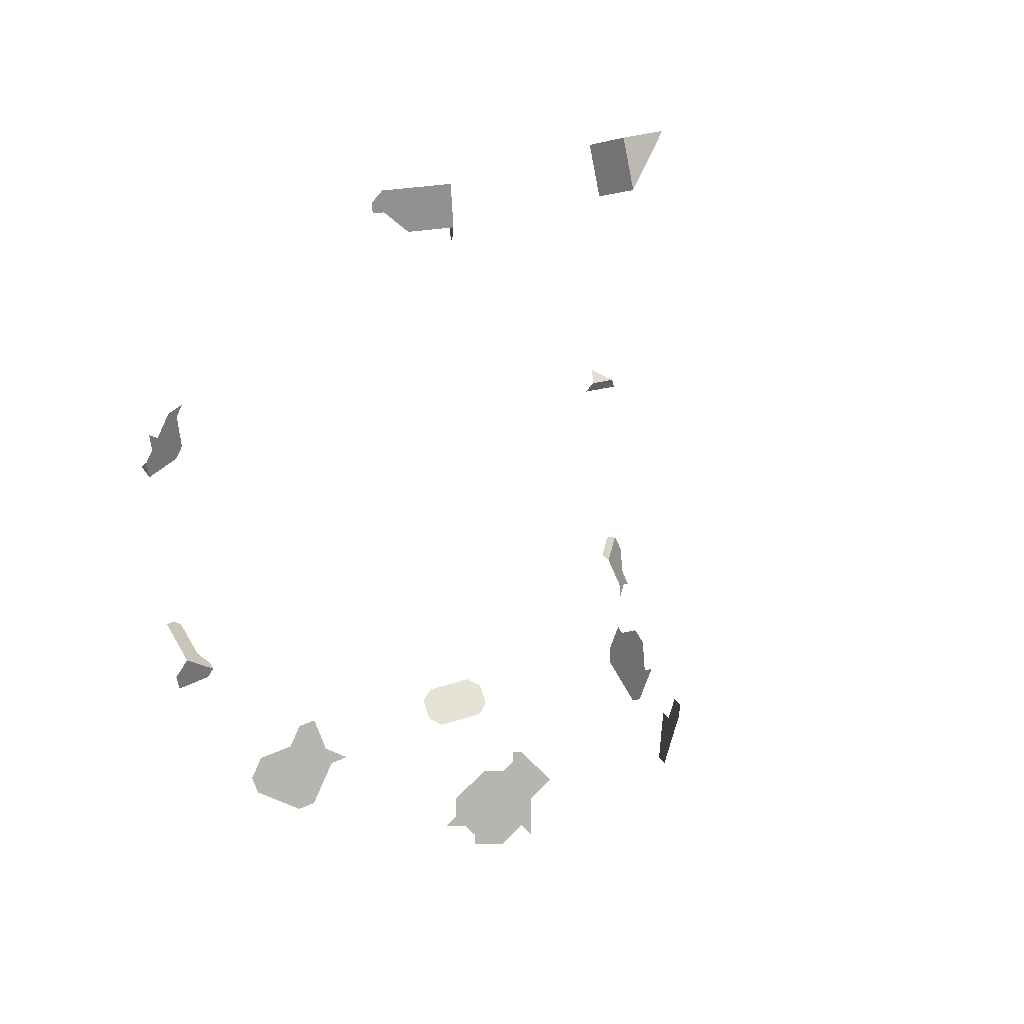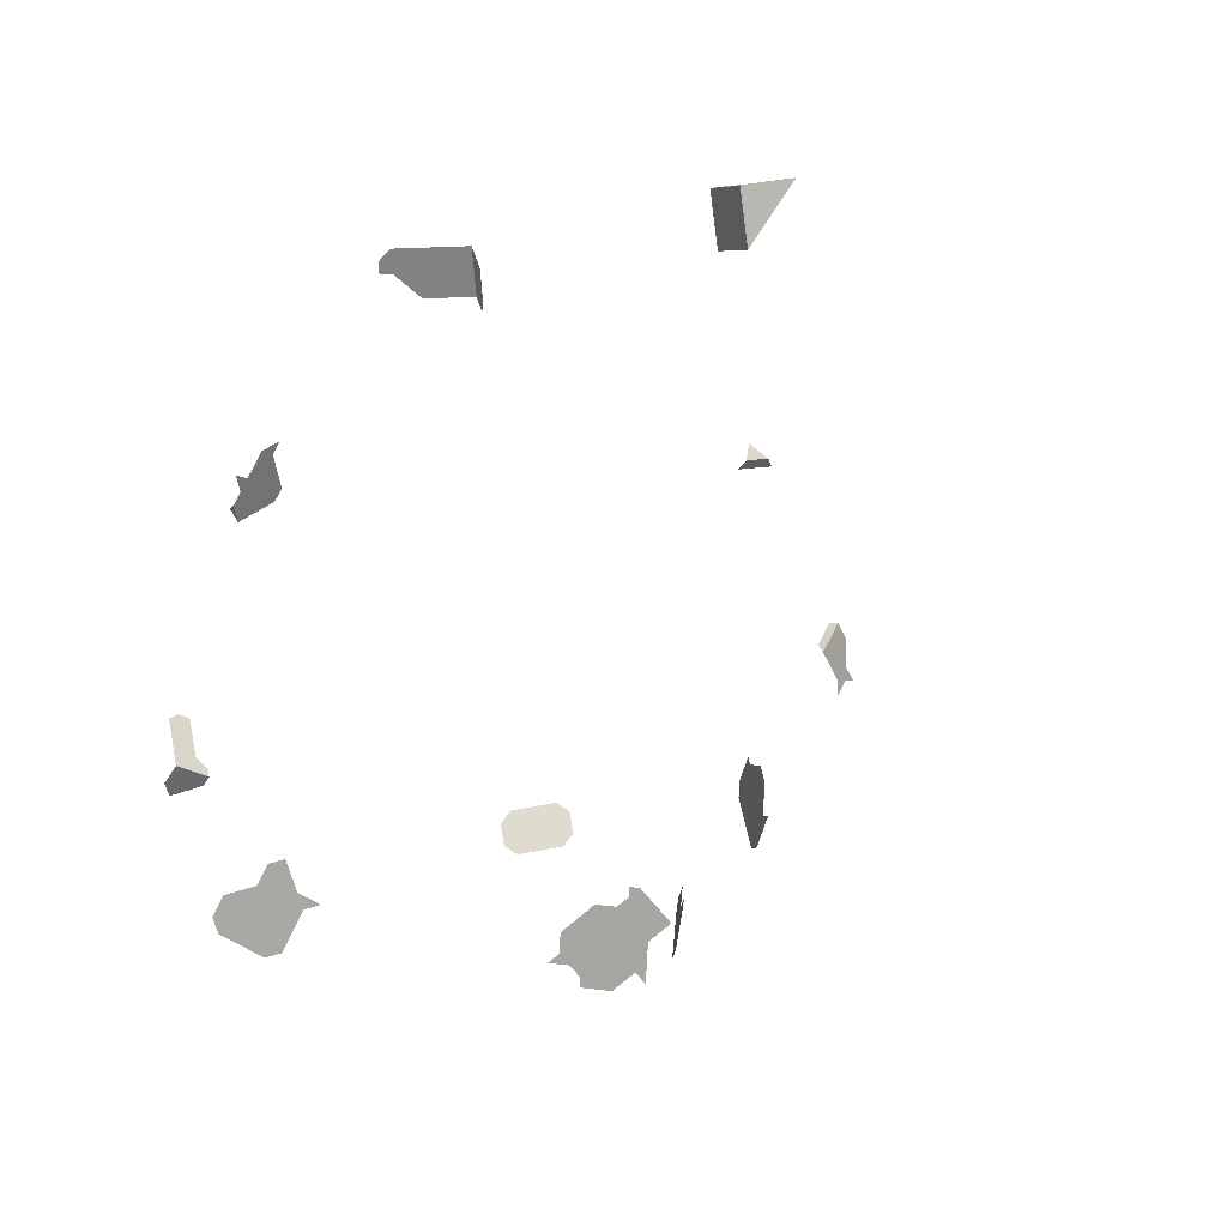
<metadata>
{"format":"obj","ext":"obj","renderer":"f3d","projection":"perspective","resolution":1024,"background":"white","views":[{"elev":21.0,"azim":42.9,"up":"+Z"},{"elev":25.2,"azim":55.8,"up":"+Z"}]}
</metadata>
<code>
o Cube_Cube.001
v 0.5626 -2.459 -1.148
v -1.036 -2.426 -0.5573
v 0.4933 1.752 -1.457
v 2.799 -0.7046 -0.6708
v 0.5031 -2.516 -1.11
v 0.08514 1.89 -1.603
v 0.4189 1.754 3.371
v -1.097 1.172 -2.843
v -0.7254 0.4789 -1.565
v -4.108 -0.3045 0.0341
v 0.4185 -0.884 3.326
v 3.014 -0.8337 -0.2221
v 0.3042 -2.623 -0.7158
v -2.457 4.859 -1.948
v -0.1188 2.003 -1.435
v -0.5368 0.4017 -1.746
v -3.96 0.03828 0.49
v 0.3923 -0.6453 3.529
v 2.859 -0.6695 -0.1
v 2.631 -0.5155 -0.4622
v 2.553 -0.4334 -0.4012
v -3.958 -0.3112 0.3894
v 0.1795 1.899 -1.347
v -1.034 1.237 -2.845
v 0.4193 -0.892 3.416
v 2.601 -0.5331 -0.7476
v -1.012 1.074 -3.466
v -0.78 1.497 -2.851
v -1.176 0.9856 -3.196
v 0.1166 1.893 -1.517
v 0.4755 -2.348 -0.4705
v -2.342 4.556 -1.895
v -0.8043 1.525 -2.673
v -1.2 1.014 -3.018
v 0.4304 1.746 -1.628
v -0.7883 0.5047 -1.505
v 2.787 -0.6797 -0.5842
v 2.907 -0.7692 -0.4464
v -0.7043 2.694 0.884
v -2.409 4.87 -2.145
v -0.9488 1.139 -3.468
v 0.5325 -0.7428 3.337
v -2.376 4.713 -2.02
v 0.4023 1.849 3.456
v 0.265 -2.744 -0.9571
v -0.5996 0.4274 -1.686
v 0.4029 -2.445 -0.5127
v 0.4609 -0.6781 3.252
v 0.2721 1.959 3.599
v -0.5868 0.7093 -1.519
v 2.751 -0.605 -0.3244
v 0.1973 1.598 3.404
v -0.6959 0.6583 -1.474
v -0.834 1.283 -3.382
v 0.358 1.949 3.627
v -0.8184 2.653 0.9845
v 0.6346 1.722 -1.315
v 0.3893 -0.6135 3.167
v -0.88 1.474 -2.583
v -0.05594 2.009 -1.264
v 0.4901 -2.556 -1.191
v 0.369 1.578 3.461
v -0.9278 -2.202 -0.4922
v 0.3136 1.588 3.634
v -0.6652 1.641 -2.765
v -0.9611 -2.238 -0.5691
v 0.3075 -1.057 3.676
v -0.9454 2.652 1.005
v -4.021 0.0497 0.1202
v 0.4363 -2.469 -0.7119
v 0.4102 -2.549 -0.8728
v 0.1928 -1.19 3.574
v -1.07 -2.462 -0.6342
v -2.365 4.839 -2.262
v 0.1418 1.608 3.577
v 0.2738 1.908 -1.091
v -1.227 0.9065 -3.284
v 0.4215 -0.9158 3.688
v 0.2421 1.816 -1.658
v -1.024 1.088 -3.377
v 0.3192 -0.5647 3.263
v -1.298 -2.22 -0.3241
v -1.046 1.251 -2.756
v -1.44 -2.075 -0.3286
v 0.1921 -1.182 3.484
v 0.4207 -0.9079 3.597
v -2.454 4.901 -2.028
v 0.2423 1.905 -1.176
v -0.5895 1.692 -2.856
v 0.4639 -0.71 3.614
v 0.4624 -2.388 -0.551
v -2.545 4.74 -1.808
v -4.02 -0.125 0.06993
v 0.5887 -2.378 -0.9875
v -0.07179 1.963 -1.547
v -0.9698 -2.356 -0.4036
v 0.3912 1.759 3.457
v -4.021 0.1371 0.1453
v -0.06032 1.629 3.32
v 0.3768 -2.526 -0.6736
v -2.328 4.724 -2.218
v -3.959 -0.1364 0.4397
v 2.853 -0.7369 -0.5586
v -0.7705 1.348 -3.384
v -4.003 -0.3244 0.1058
v -1.149 1.093 -2.931
v 0.3916 -0.6373 3.439
v 0.6149 -2.298 -0.8266
v 0.08098 1.609 3.175
v 0.3901 -0.6214 3.258
v 0.5718 1.716 -1.485
v 0.5332 -0.7508 3.428
v -3.989 -0.2618 0.2171
v -1.01 1.209 -3.023
v 0.02284 1.614 3.061
v -0.6291 0.2481 -1.777
v -0.7408 1.59 -2.675
v -0.8678 1.46 -2.672
v 0.1351 -1.253 3.478
v -1.015 -2.35 -0.6016
v -0.9853 1.181 -3.201
v 2.871 -0.6944 -0.1866
v 0.3857 1.944 3.541
v -0.8178 0.3254 -1.596
v 0.2483 -1.104 3.399
v 0.2055 -2.801 -0.9189
v -0.7313 1.441 -3.207
v -0.004882 1.619 3.147
v -0.04035 1.966 -1.462
v 2.961 -0.8014 -0.3342
v -2.383 4.629 -1.859
v -0.7557 1.469 -3.029
v -0.633 0.6325 -1.534
v 0.3364 1.826 -1.402
v -3.96 -0.04909 0.4648
v -1.277 -2.143 -0.3684
v -1.1 1.037 -3.287
v -0.4444 0.5552 -1.716
v 2.667 -0.5902 -0.722
v -0.7592 2.595 0.9463
v -0.7721 2.636 0.8658
v -0.7382 0.1971 -1.732
v -0.9908 -2.432 -0.3593
v 3.056 -0.8411 -0.02326
v -3.945 -0.07378 0.551
v 0.5247 1.755 -1.372
v 0.3053 -1.033 3.405
v 2.763 -0.6299 -0.411
v 0.3046 -1.025 3.314
v 0.02252 1.972 -1.292
v 0.3358 1.769 3.63
v -0.907 1.367 -2.848
v 0.3207 -0.5806 3.444
v -4.035 -0.1003 -0.01623
v 2.655 -0.5653 -0.6354
v -0.827 2.538 0.9281
v 3.068 -0.866 -0.1099
v -2.369 4.797 -2.181
v 0.399 1.743 -1.713
v 0.2735 1.819 -1.573
v 0.3841 -2.63 -1.034
v 0.4307 1.835 -1.146
v -1.319 -2.296 -0.2798
v -1.057 -2.503 -0.513
v -4.034 -0.2751 -0.06651
v -0.653 1.627 -2.854
v 3.002 -0.8088 -0.1355
v -2.335 4.64 -2.056
v -3.974 -0.1991 0.3284
v 2.619 -0.4906 -0.3756
v -0.5073 0.581 -1.655
v -2.586 4.813 -1.772
v -4.036 0.07439 0.03405
v 0.4355 1.659 3.286
v 0.3691 2.039 3.626
v 0.252 -2.784 -1.038
v 0.02554 1.619 3.348
v 0.5355 -0.7746 3.699
v 0.6874 -2.2 -0.7844
v -2.505 4.847 -1.751
v 0.4522 1.563 3.201
v -0.8218 1.269 -3.471
v 0.4244 1.568 3.288
v -0.692 0.2739 -1.717
v 0.5219 -2.331 -0.5892
v 0.5684 -2.314 -0.7079
v -0.8165 1.539 -2.584
v -3.99 0.000305 0.2925
v -1.461 -2.152 -0.2843
v -0.1158 1.638 3.493
v -0.0188 1.719 3.519
v 0.1529 1.698 3.576
v -0.8639 0.2486 -1.611
v 0.371 -2.67 -1.114
v -0.0299 1.628 3.521
v 2.589 -0.5082 -0.661
v -1.522 -2.041 -0.3087
v -0.4611 0.6578 -1.64
v -0.6409 1.613 -2.943
v -0.6914 2.653 0.9645
v 0.2912 -2.664 -0.7963
v -1.543 -2.118 -0.2644
v -4.018 -0.2998 0.01965
v 0.5553 -2.355 -0.7884
v -0.6435 1.478 -3.387
v -0.8806 0.3511 -1.535
v 0.5292 -2.435 -0.9493
v -1.134 -2.288 -0.3638
v 0.3068 -1.049 3.586
v -0.961 1.153 -3.379
v 0.3185 -0.5568 3.173
v -3.989 -0.1744 0.2422
v -1.01 -2.168 -0.4723
v 0.1358 -1.261 3.569
v 0.3993 1.832 -1.232
v 0.1639 1.942 -1.149
v 0.1087 1.604 3.089
v 0.4777 1.795 -1.259
v 2.99 -0.7839 -0.04886
v -2.402 4.954 -2.306
v -2.284 4.694 -2.334
v 0.2804 1.584 3.145
v -1.155 -2.364 -0.3196
v 0.2316 -2.721 -0.758
v -0.0245 2.012 -1.179
v -2.498 4.931 -1.912
v 0.05396 1.975 -1.206
v -1.482 -2.228 -0.24
v -0.9191 1.381 -2.759
v 0.2527 1.588 3.232
v -0.7192 1.427 -3.296
v 0.1936 -1.198 3.665
v -0.9076 2.52 0.8295
v -1.137 1.079 -3.02
v 0.5347 -0.7667 3.609
v -0.6922 1.534 -3.031
v -3.946 0.1009 0.6013
v -3.991 0.08767 0.3177
v 0.5089 1.709 -1.655
v -0.6679 1.506 -3.209
v -2.464 4.594 -1.881
v -1.112 1.051 -3.198
v 2.895 -0.7442 -0.3598
v 2.805 -0.6372 -0.2122
v -2.464 4.774 -1.787
v -1.113 -2.211 -0.4081
v 0.2499 1.779 3.602
v -0.8583 1.311 -3.204
v 2.565 -0.4583 -0.4878
v -0.8826 1.339 -3.026
f 151 247 192
f 75 64 151
f 63 213 246
f 63 208 96
f 143 96 208
f 116 184 142
f 184 124 193
f 193 124 206
f 104 54 182
f 210 41 182
f 210 80 27
f 197 202 189
f 82 136 84
f 82 208 246
f 32 131 241
f 231 205 240
f 54 104 231
f 54 127 248
f 248 121 210
f 242 137 80
f 228 189 202
f 242 210 121
f 29 77 137
f 228 163 82
f 223 208 82
f 131 245 92
f 240 236 132
f 132 250 248
f 250 114 121
f 121 114 234
f 34 29 242
f 180 172 92
f 89 166 199
f 236 199 166
f 132 166 28
f 28 152 250
f 152 24 114
f 8 106 234
f 24 234 114
f 34 234 106
f 65 166 89
f 65 117 33
f 166 33 28
f 33 118 229
f 33 152 28
f 83 24 152
f 8 24 83
f 187 33 117
f 33 187 59
f 198 171 138
f 16 138 171
f 46 184 116
f 198 50 133
f 133 9 46
f 46 9 124
f 53 133 50
f 53 36 9
f 206 124 9
f 141 39 200
f 62 97 151
f 44 123 55
f 97 55 151
f 175 55 123
f 156 233 141
f 174 7 97
f 183 97 62
f 44 97 7
f 174 183 181
f 178 235 90
f 18 90 235
f 107 235 112
f 18 107 153
f 42 48 110
f 112 110 107
f 153 107 110
f 58 110 48
f 110 58 211
f 56 140 200
f 56 68 156
f 49 55 175
f 247 151 55
f 17 237 145
f 188 238 17
f 69 98 238
f 98 69 173
f 102 135 145
f 135 102 169
f 135 212 188
f 188 212 93
f 173 69 93
f 213 63 66
f 169 22 113
f 113 105 203
f 212 203 93
f 203 165 154
f 190 195 191
f 195 75 192
f 218 215 162
f 162 215 88
f 76 88 216
f 146 57 111
f 215 218 146
f 215 3 134
f 134 23 88
f 227 216 88
f 150 88 23
f 150 60 225
f 239 35 3
f 3 35 160
f 160 30 23
f 23 30 129
f 15 60 150
f 159 35 239
f 79 160 35
f 6 30 160
f 6 95 129
f 15 129 95
f 226 180 245
f 226 14 87
f 245 131 43
f 40 87 14
f 158 14 43
f 74 220 40
f 32 168 43
f 101 158 43
f 101 221 74
f 12 167 157
f 157 167 219
f 38 243 130
f 12 130 243
f 167 243 122
f 219 167 122
f 4 37 103
f 243 38 103
f 243 37 148
f 51 244 122
f 148 122 243
f 19 122 244
f 4 139 155
f 155 20 148
f 148 20 170
f 139 26 196
f 196 249 20
f 20 249 21
f 64 75 52
f 52 230 183
f 181 183 230
f 86 235 178
f 86 25 112
f 42 112 25
f 2 120 66
f 2 63 96
f 120 2 73
f 10 203 105
f 165 203 10
f 190 99 177
f 177 52 75
f 143 164 2
f 73 2 164
f 99 128 109
f 177 109 230
f 115 217 109
f 217 222 230
f 1 5 61
f 194 61 5
f 176 194 161
f 176 45 126
f 214 72 232
f 232 72 209
f 86 78 67
f 1 94 207
f 207 71 161
f 71 201 45
f 224 126 45
f 119 85 72
f 72 85 125
f 72 147 209
f 209 147 25
f 94 108 204
f 207 204 70
f 100 13 201
f 70 201 71
f 224 201 13
f 149 147 125
f 11 25 147
f 108 179 186
f 186 185 91
f 204 91 70
f 70 91 47
f 31 91 185
f 47 91 31
f 75 151 192
f 208 63 246
f 223 143 208
f 142 184 193
f 54 210 182
f 41 210 27
f 84 197 189
f 189 82 84
f 136 82 246
f 127 231 240
f 127 54 231
f 54 248 210
f 210 242 80
f 242 29 137
f 189 228 82
f 163 223 82
f 241 131 92
f 127 240 132
f 127 132 248
f 248 250 121
f 242 121 234
f 234 34 242
f 245 180 92
f 132 236 166
f 132 28 250
f 250 152 114
f 24 8 234
f 166 65 33
f 152 33 229
f 229 83 152
f 118 33 59
f 46 16 171
f 16 46 116
f 171 198 133
f 171 133 46
f 184 46 124
f 133 53 9
f 36 206 9
f 140 141 200
f 64 62 151
f 97 44 55
f 140 156 141
f 183 174 97
f 107 18 235
f 112 42 110
f 81 153 110
f 81 110 211
f 140 56 156
f 49 247 55
f 135 17 145
f 135 188 17
f 188 69 238
f 212 135 169
f 69 188 93
f 154 173 93
f 212 169 113
f 212 113 203
f 93 203 154
f 191 195 192
f 76 162 88
f 3 146 111
f 3 215 146
f 215 134 88
f 150 227 88
f 227 150 225
f 111 239 3
f 134 3 160
f 134 160 23
f 150 23 129
f 129 15 150
f 159 79 35
f 79 6 160
f 30 6 129
f 14 226 245
f 14 245 43
f 158 40 14
f 158 74 40
f 131 32 43
f 168 101 43
f 158 101 74
f 144 157 219
f 167 12 243
f 19 219 122
f 37 243 103
f 148 51 122
f 37 4 155
f 37 155 148
f 51 148 170
f 155 139 196
f 155 196 20
f 170 20 21
f 62 64 52
f 62 52 183
f 222 181 230
f 78 86 178
f 235 86 112
f 11 42 25
f 63 2 66
f 195 190 177
f 195 177 75
f 96 143 2
f 177 99 109
f 52 177 230
f 128 115 109
f 109 217 230
f 161 194 5
f 45 176 161
f 67 232 209
f 209 86 67
f 5 1 207
f 5 207 161
f 161 71 45
f 201 224 45
f 214 119 72
f 147 72 125
f 86 209 25
f 207 94 204
f 71 207 70
f 70 100 201
f 149 11 147
f 204 108 186
f 204 186 91
f 100 70 47

</code>
